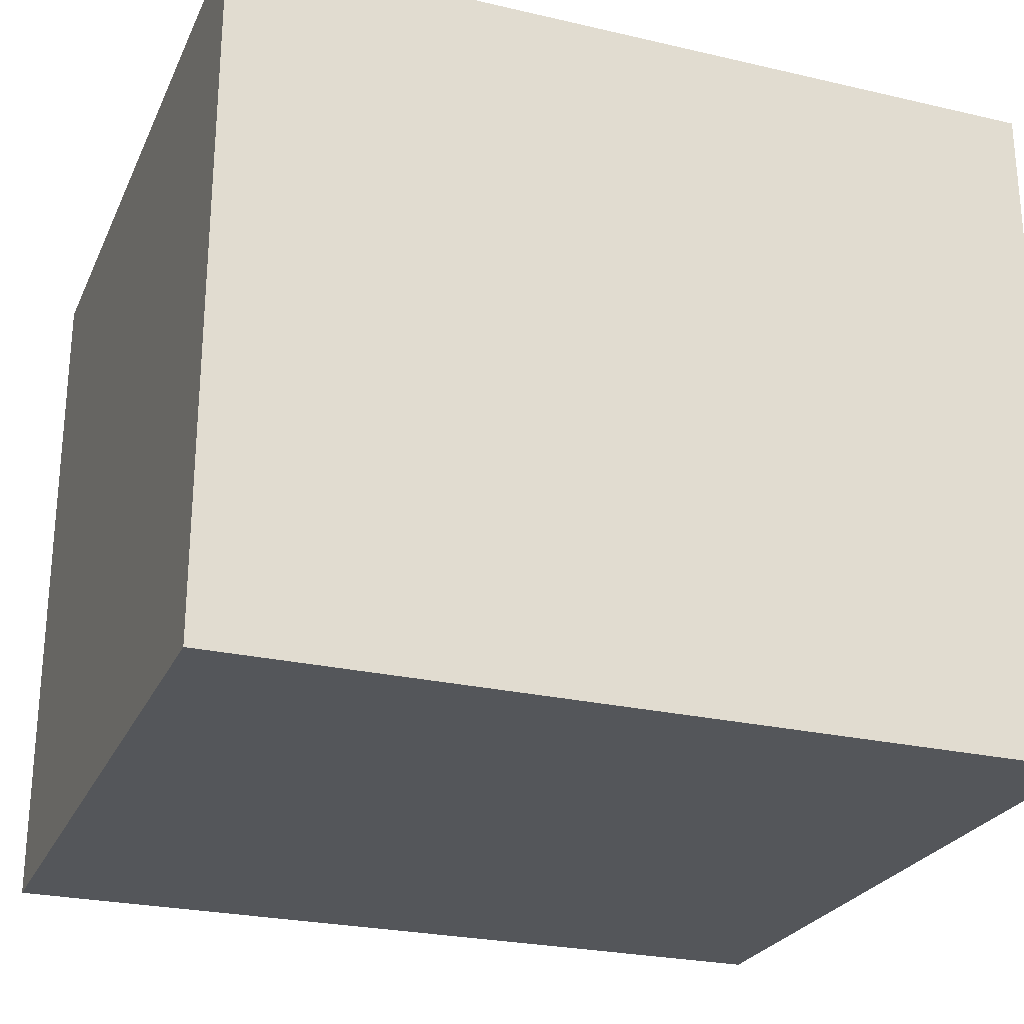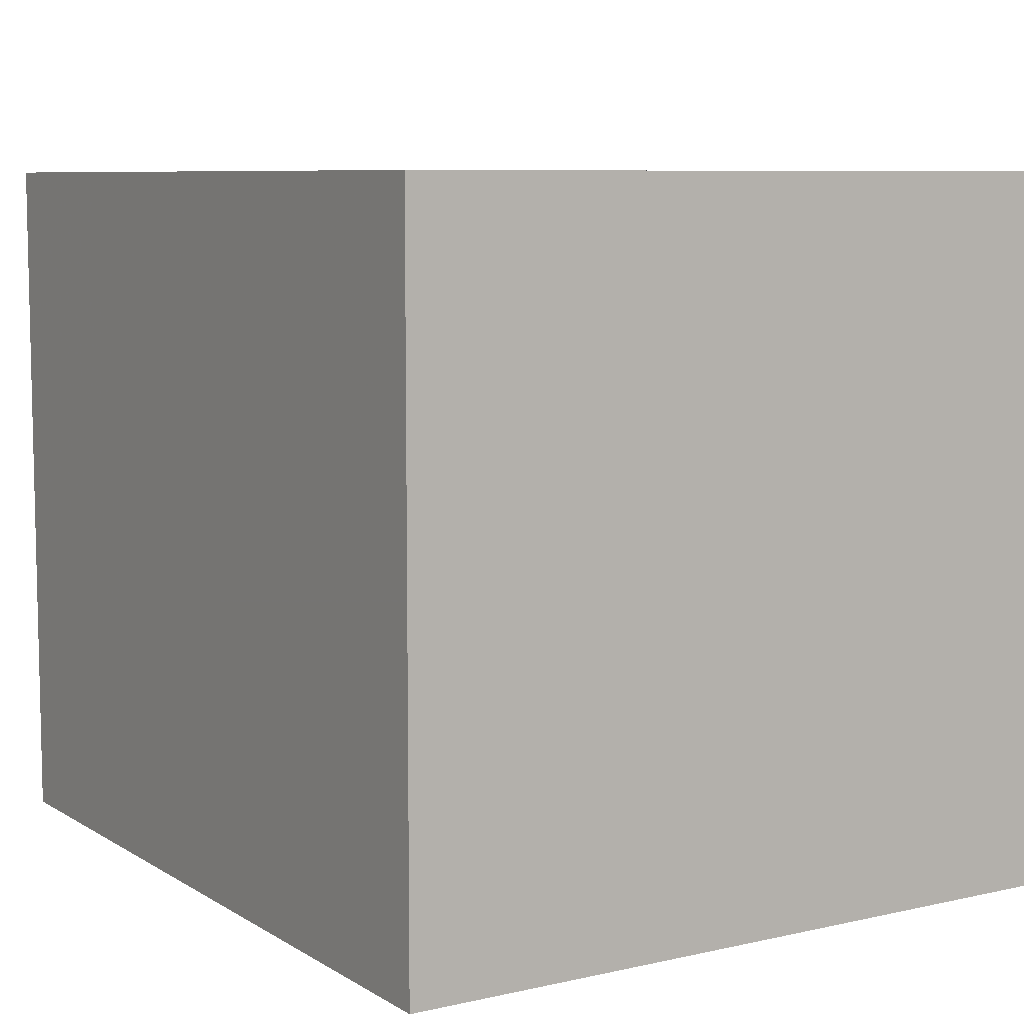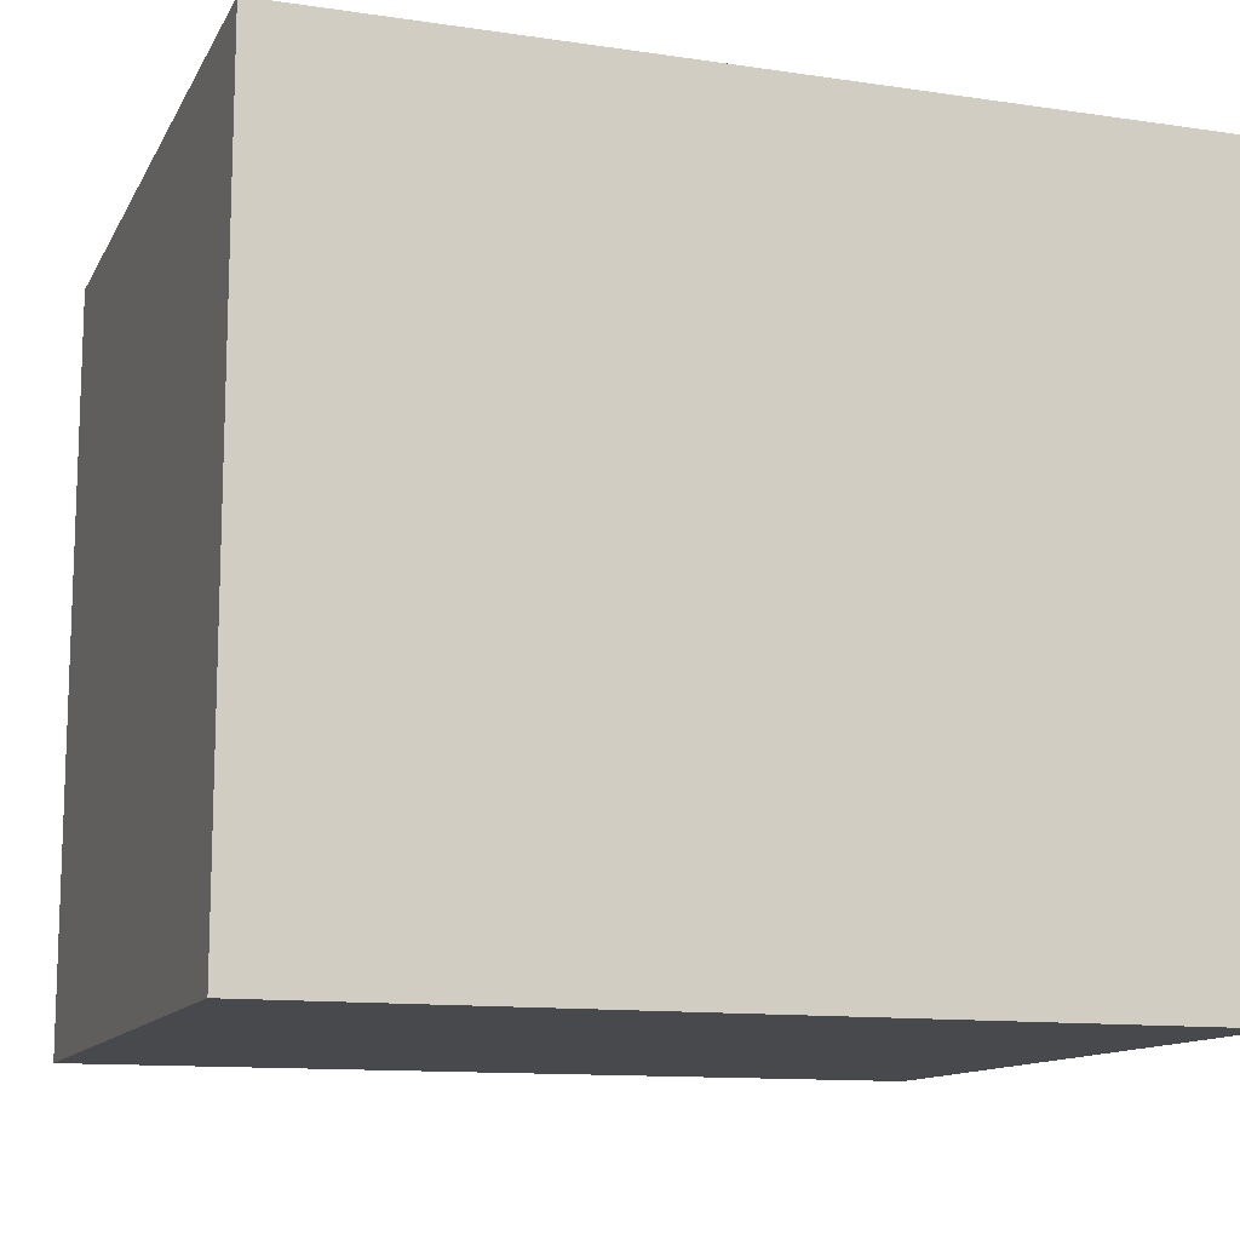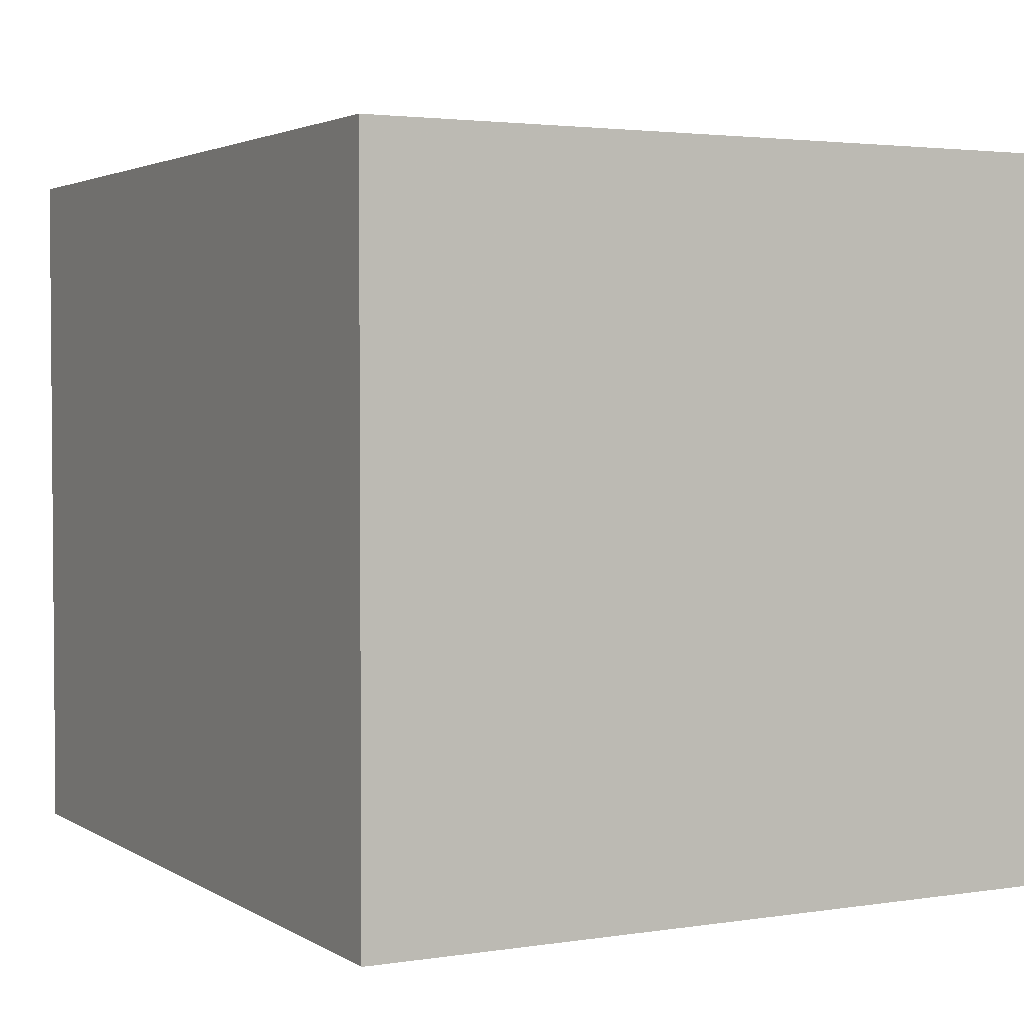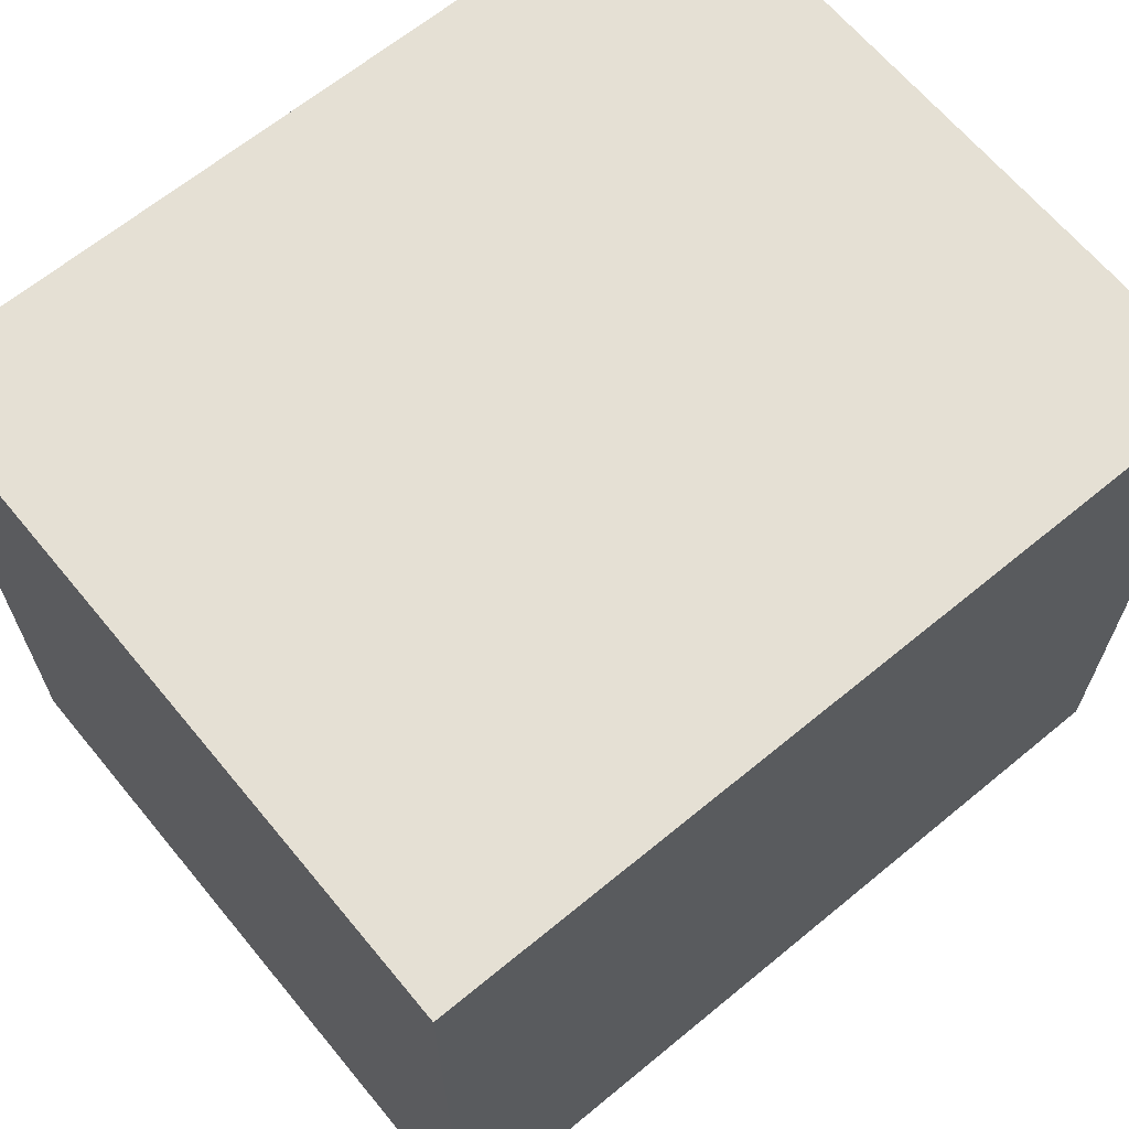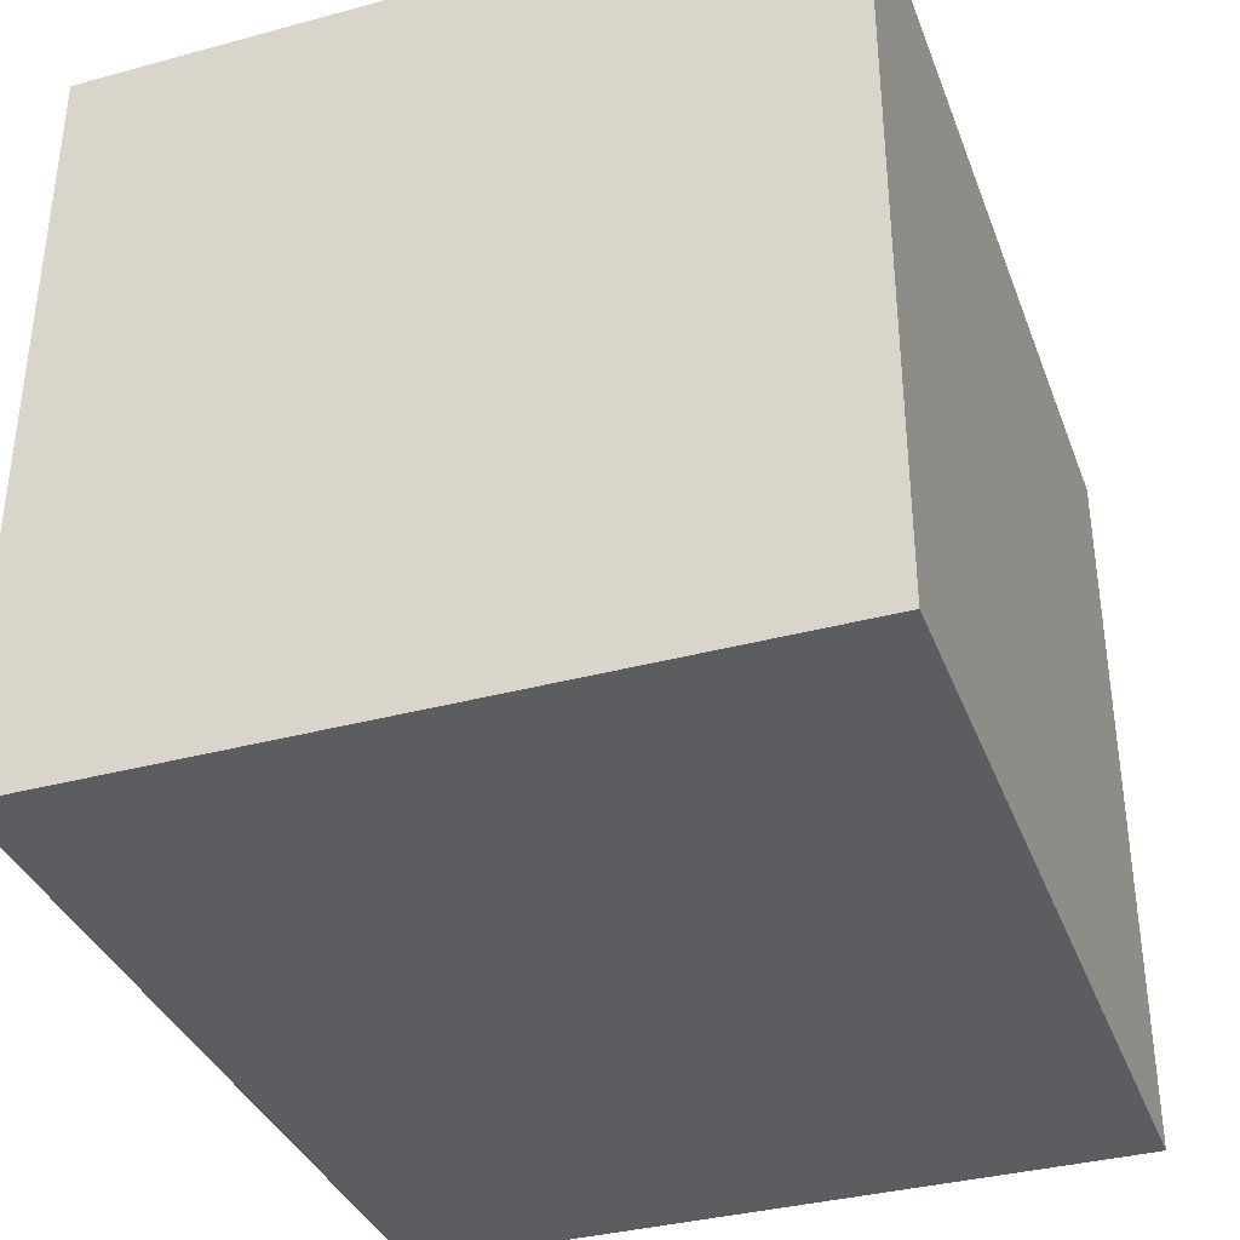
<metadata>
{"format":"obj","ext":"obj","renderer":"f3d","projection":"perspective","resolution":1024,"background":"white","views":[{"elev":-25.5,"azim":-20.4,"up":"+Y"},{"elev":7.8,"azim":57.8,"up":"+Y"},{"elev":-12.3,"azim":-19.0,"up":"+Z"},{"elev":2.8,"azim":61.9,"up":"+Y"},{"elev":65.5,"azim":-39.6,"up":"+Z"},{"elev":-36.2,"azim":-70.6,"up":"+Z"}]}
</metadata>
<code>
v -170 -12.15 136.1
v 172.2 -12.15 136.1
v -170 277 136.1 fixed
v 172.2 277 136.1 fixed
v -170 277 -163
v 172.2 277 -163
v -170 -12.15 -163
v 172.2 -12.15 -163
f 1 2 3
f 3 2 4
f 3 4 5
f 5 4 6
f 5 6 7
f 7 6 8
f 7 8 1
f 1 8 2
f 2 8 4
f 4 8 6
f 7 1 5
f 5 1 3

</code>
